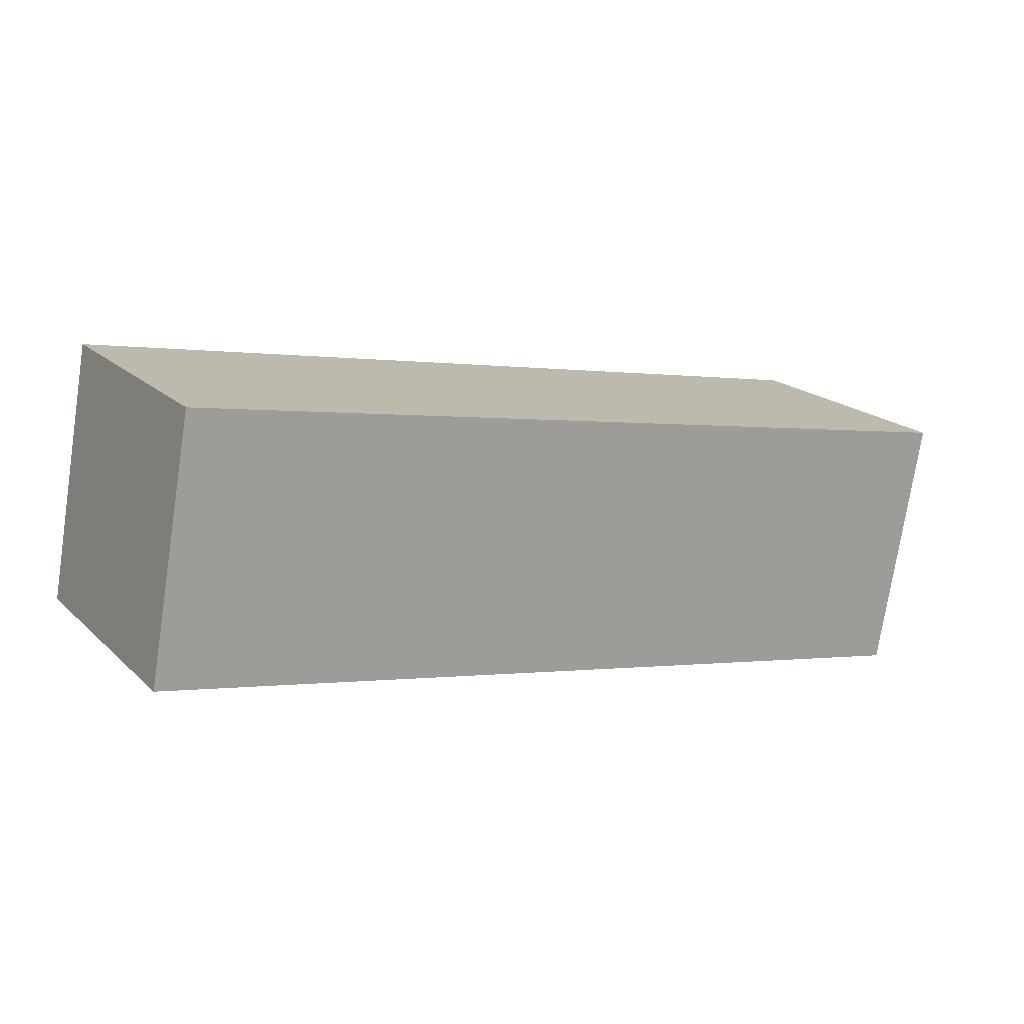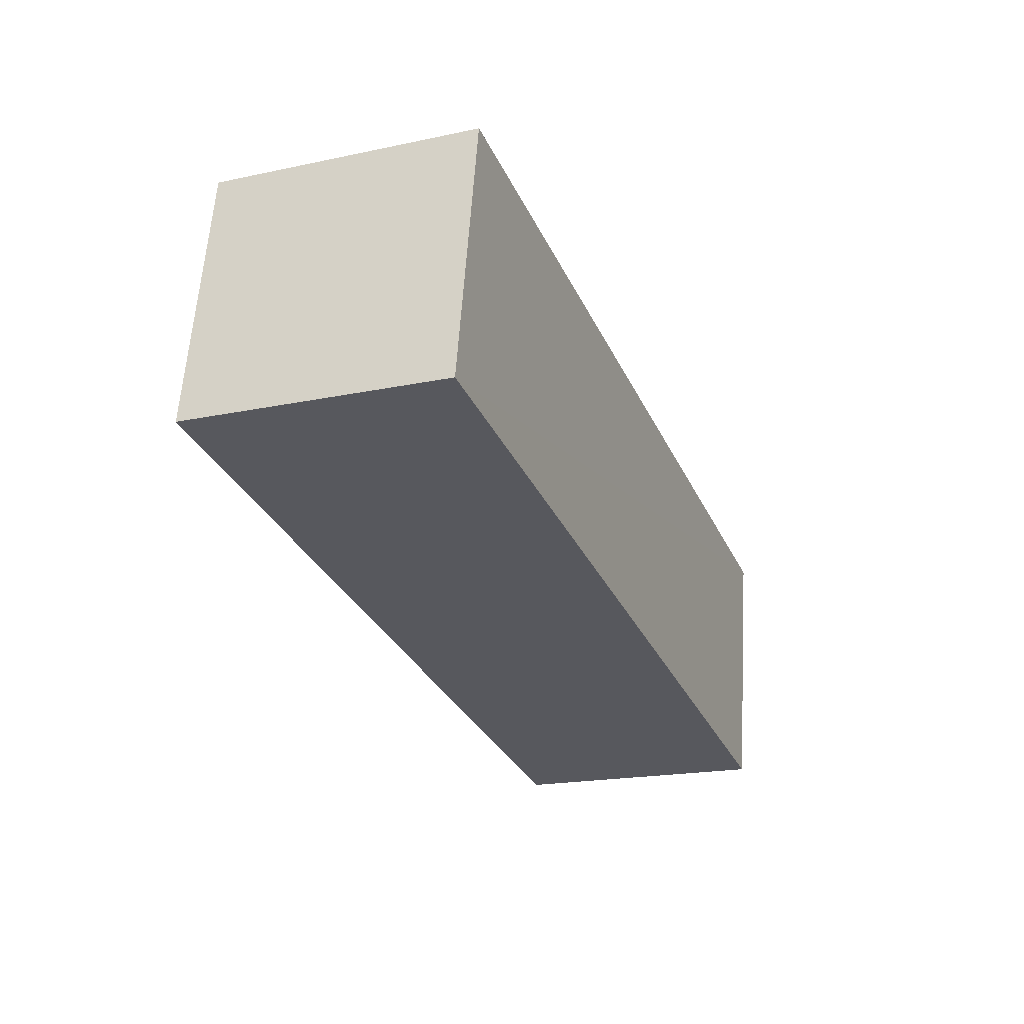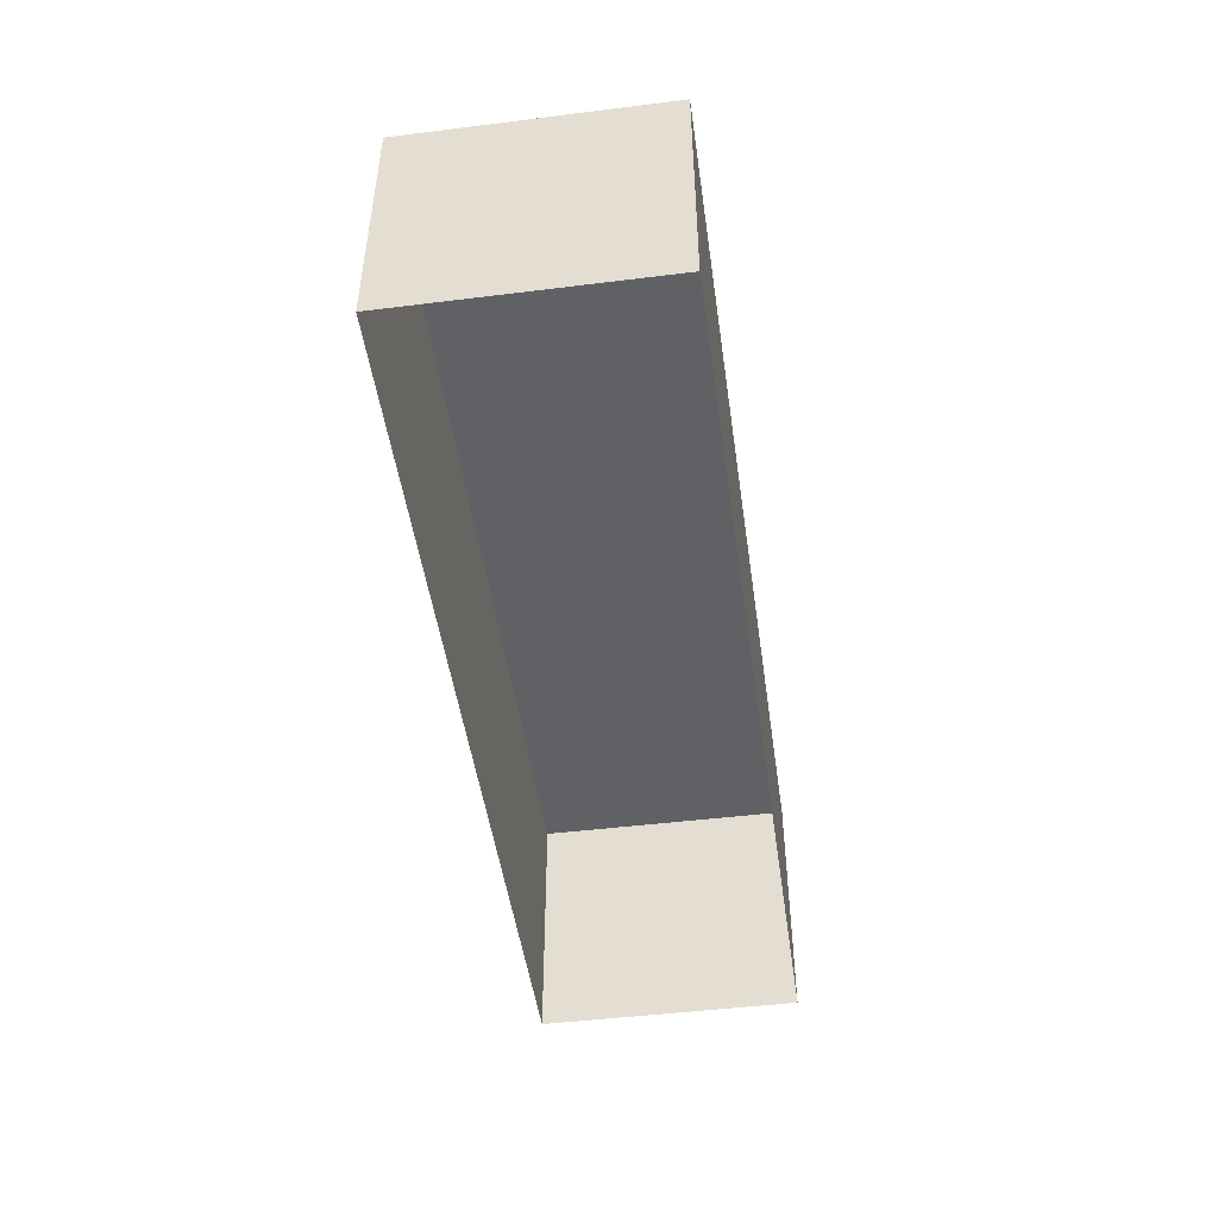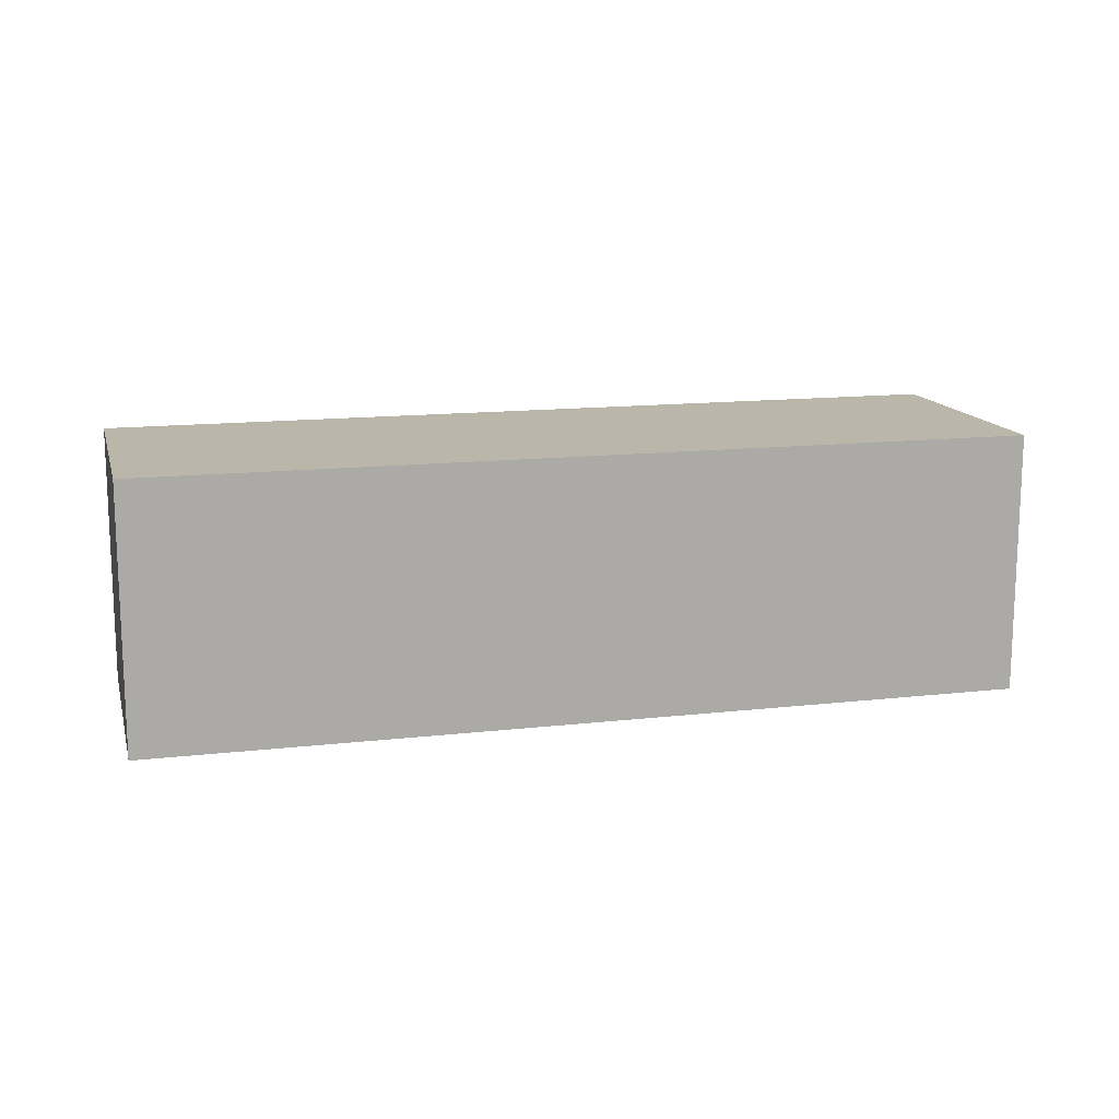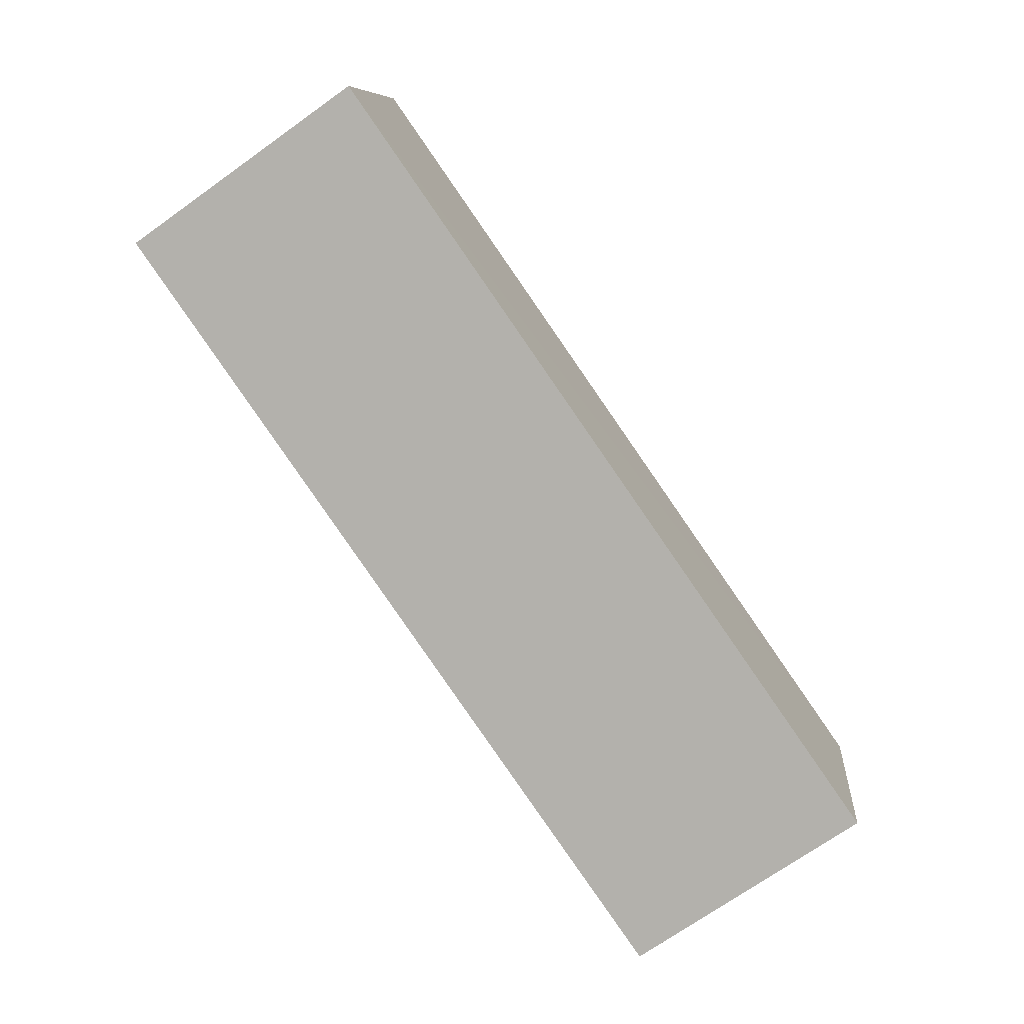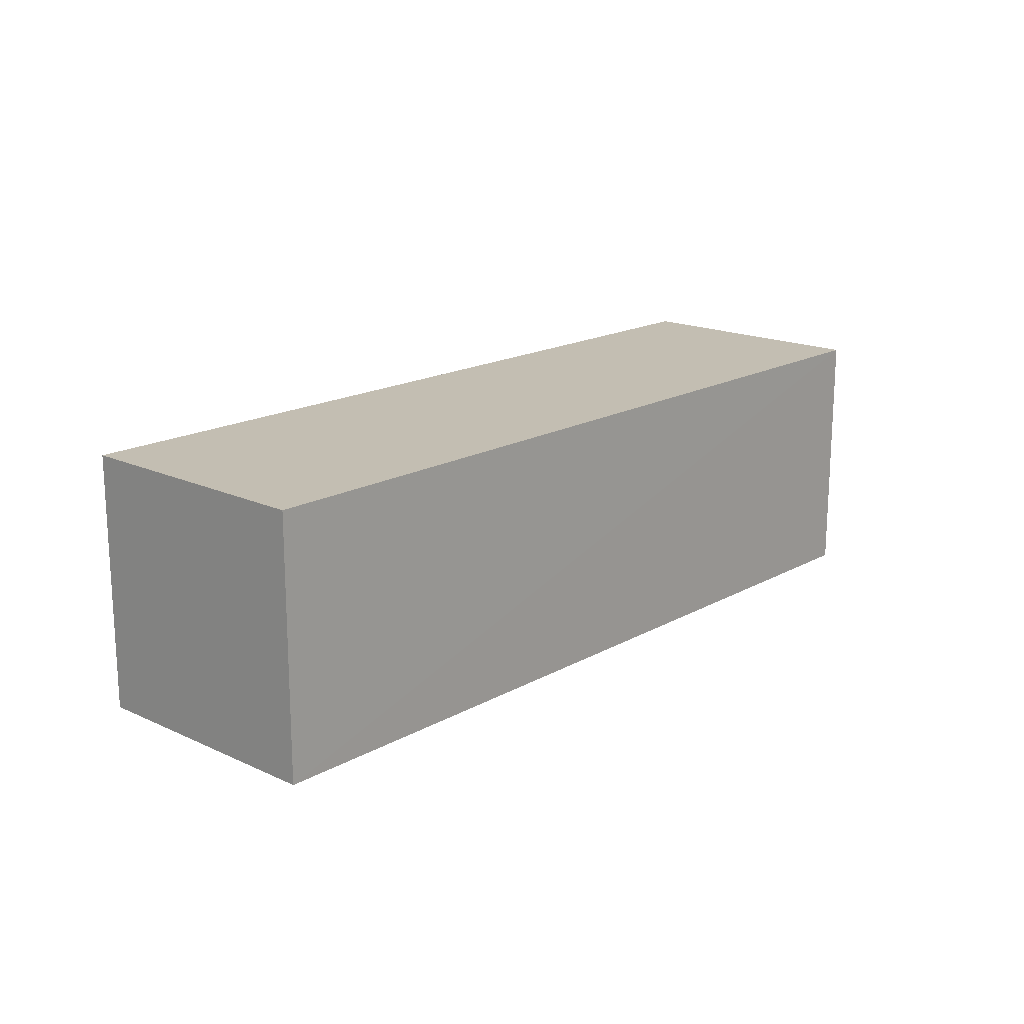
<metadata>
{"format":"obj","ext":"obj","renderer":"f3d","projection":"perspective","resolution":1024,"background":"white","views":[{"elev":19.0,"azim":-31.5,"up":"+Y"},{"elev":-19.2,"azim":-68.3,"up":"+Y"},{"elev":-48.3,"azim":-92.4,"up":"+Z"},{"elev":14.0,"azim":-24.6,"up":"+Z"},{"elev":-71.9,"azim":-54.6,"up":"+Y"},{"elev":17.4,"azim":121.9,"up":"+Z"}]}
</metadata>
<code>
v -8.781e+04 -9.937e+04 6.074
v -8.781e+04 -9.937e+04 6.074
v -8.781e+04 -9.937e+04 6.075
v -8.781e+04 -9.937e+04 6.075
v -8.781e+04 -9.937e+04 8.441
v -8.781e+04 -9.937e+04 8.442
v -8.781e+04 -9.937e+04 8.442
v -8.781e+04 -9.937e+04 8.441
f 1 2 3
f 4 1 3
f 5 6 7
f 8 5 7
f 6 4 3
f 7 6 3
f 5 1 4
f 6 5 4
f 8 2 1
f 5 8 1
f 8 3 2
f 8 7 3

</code>
